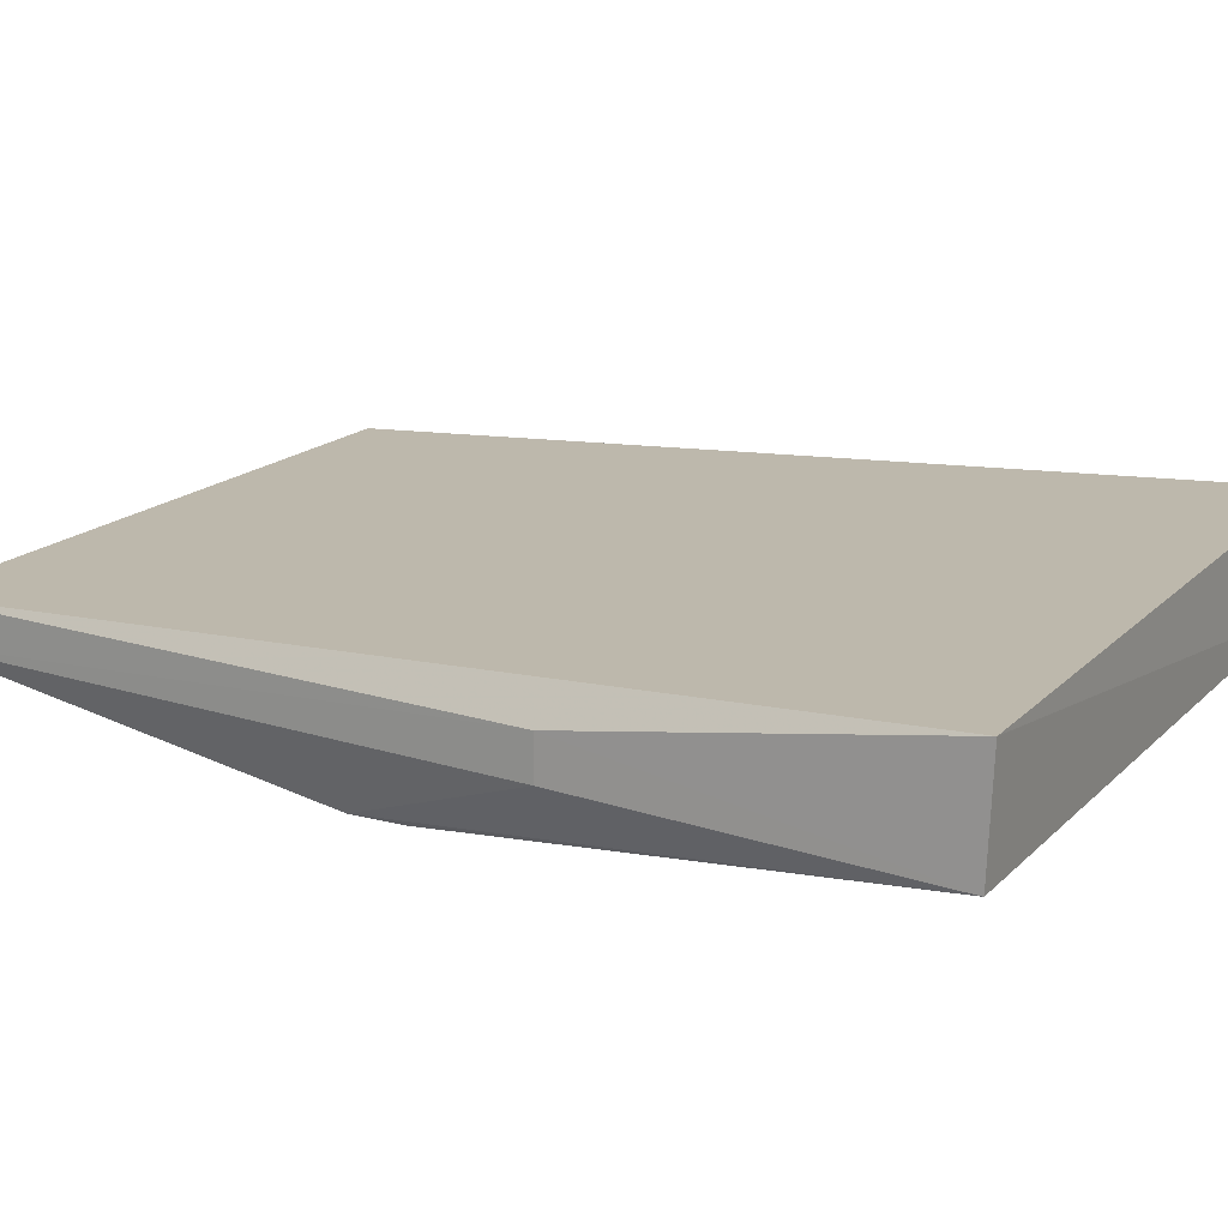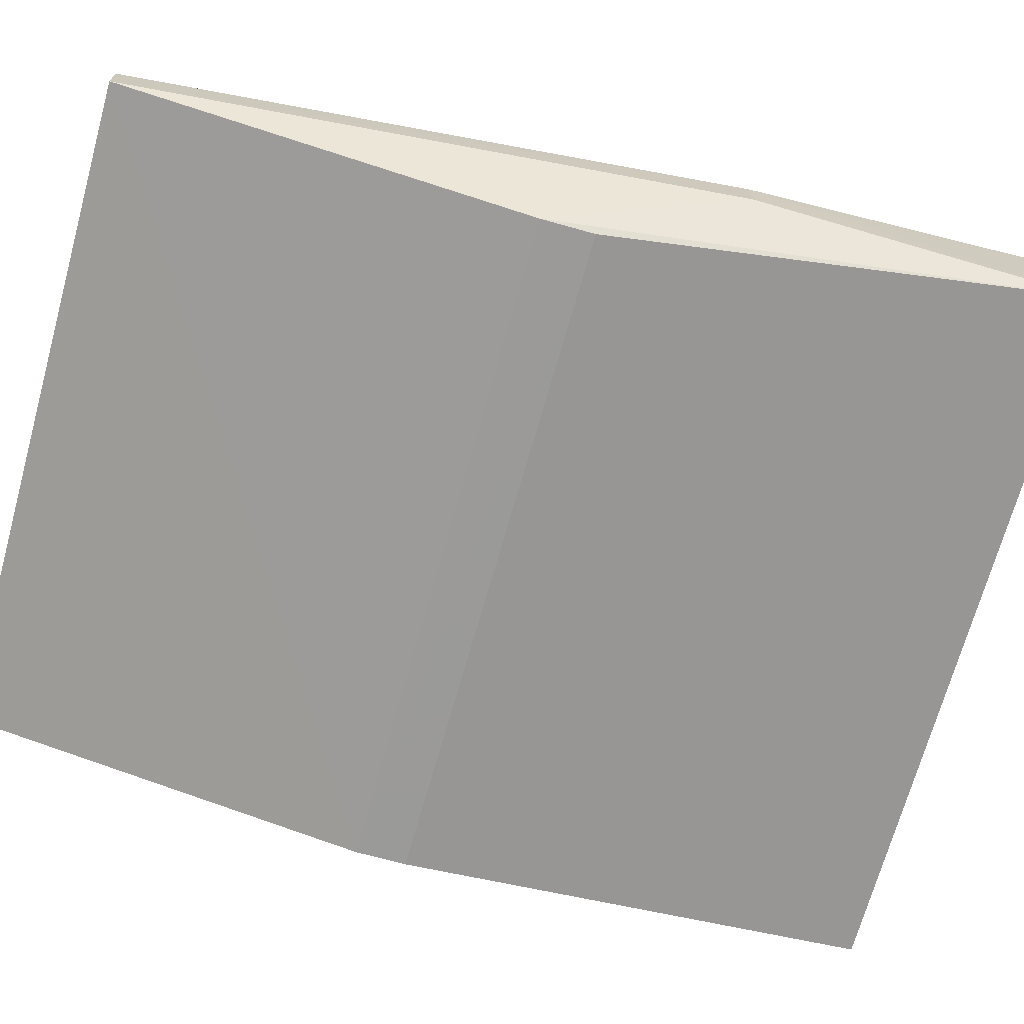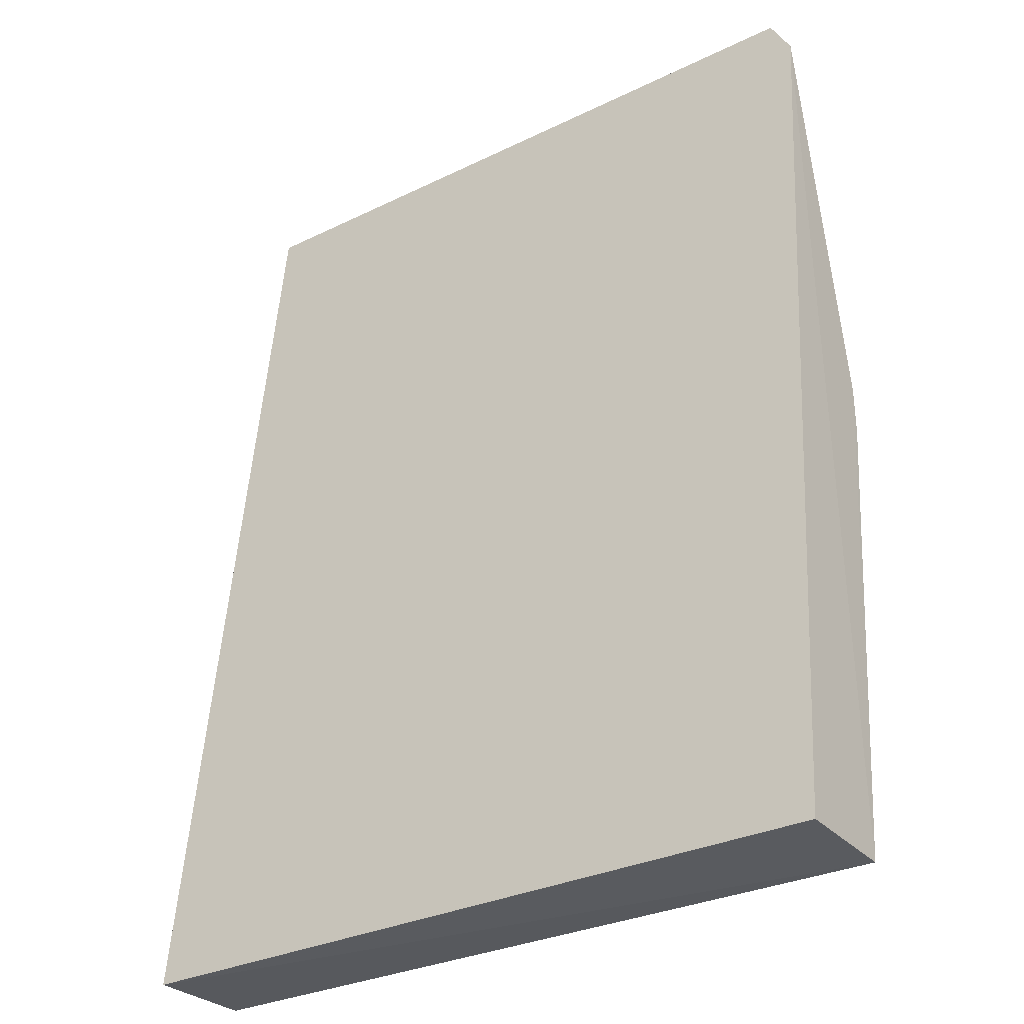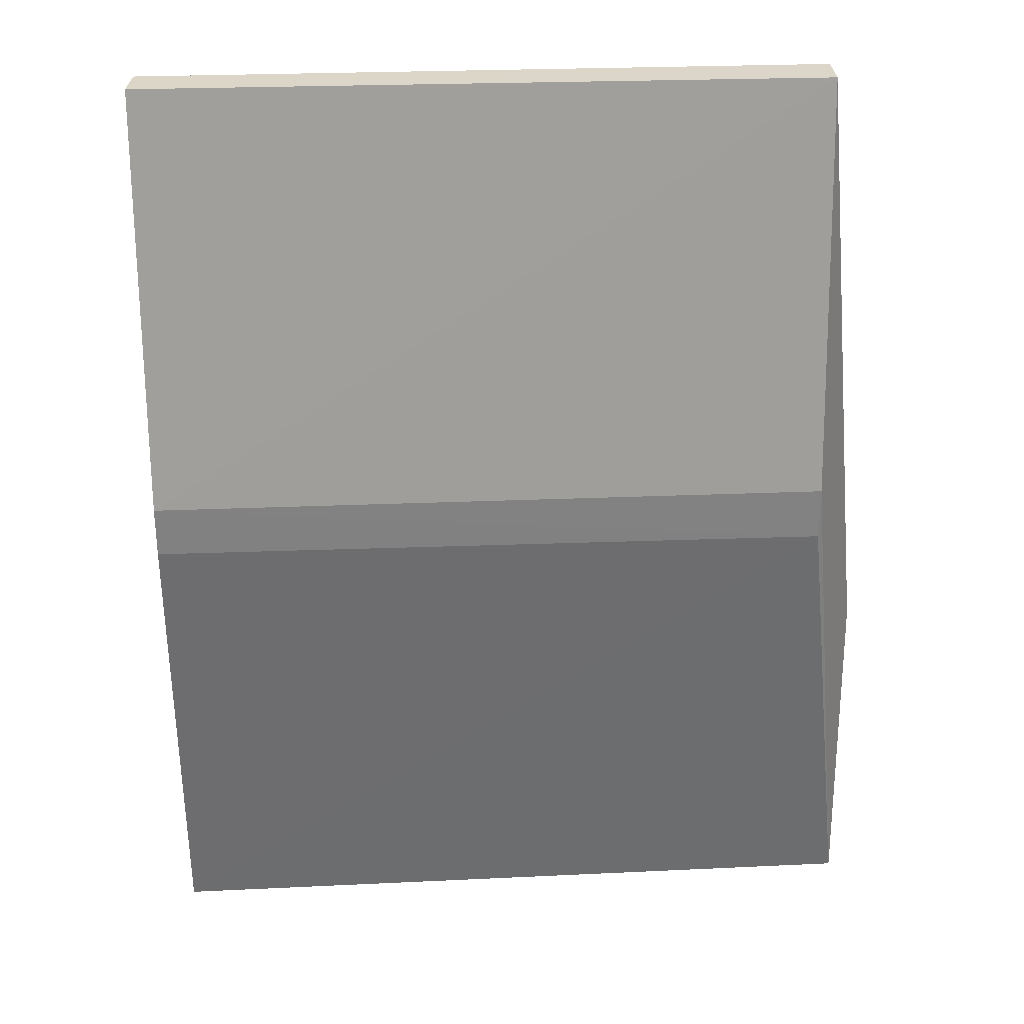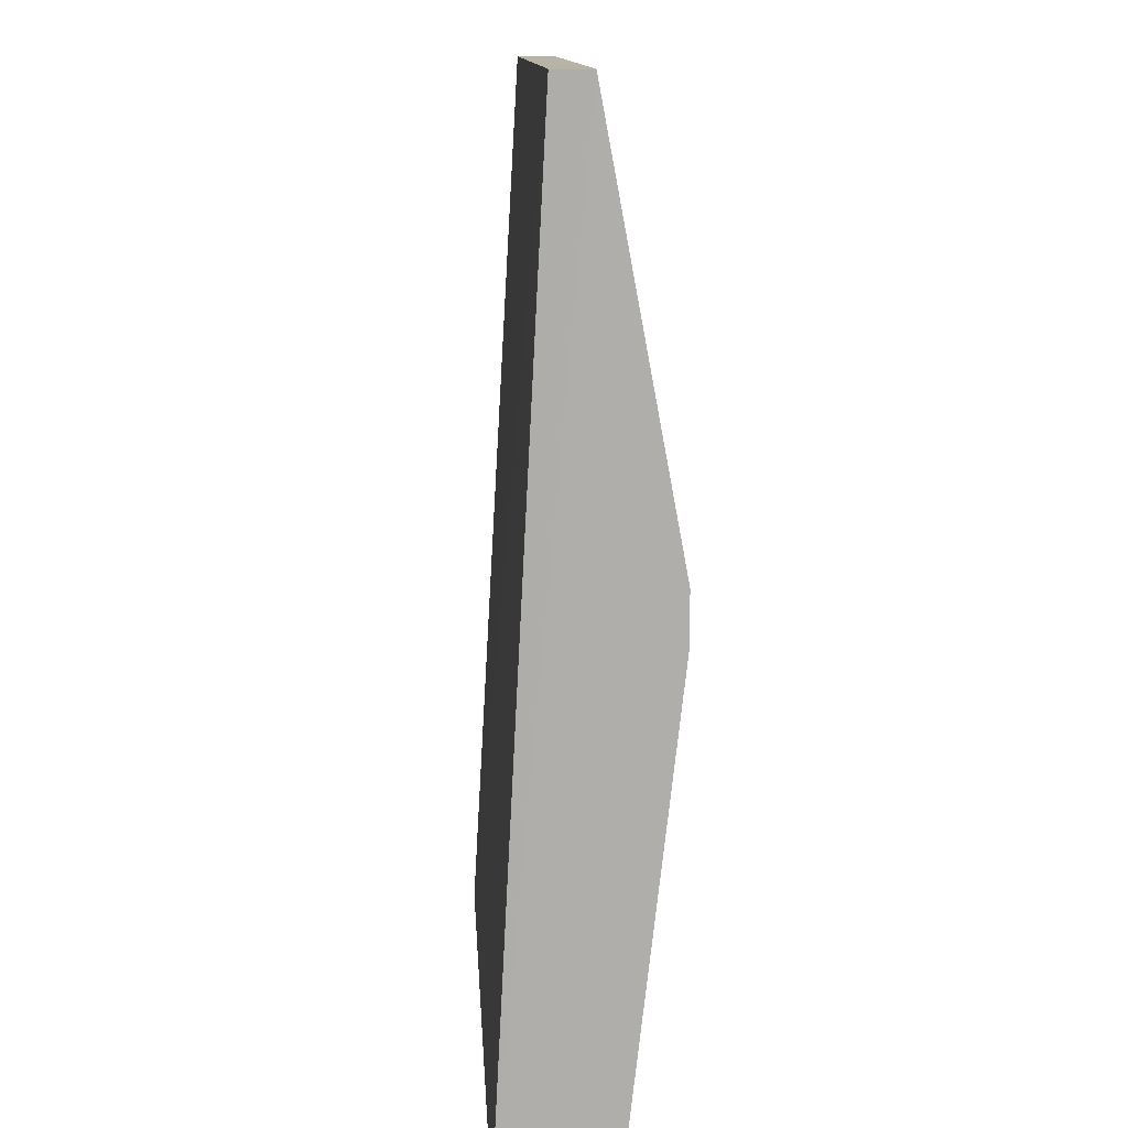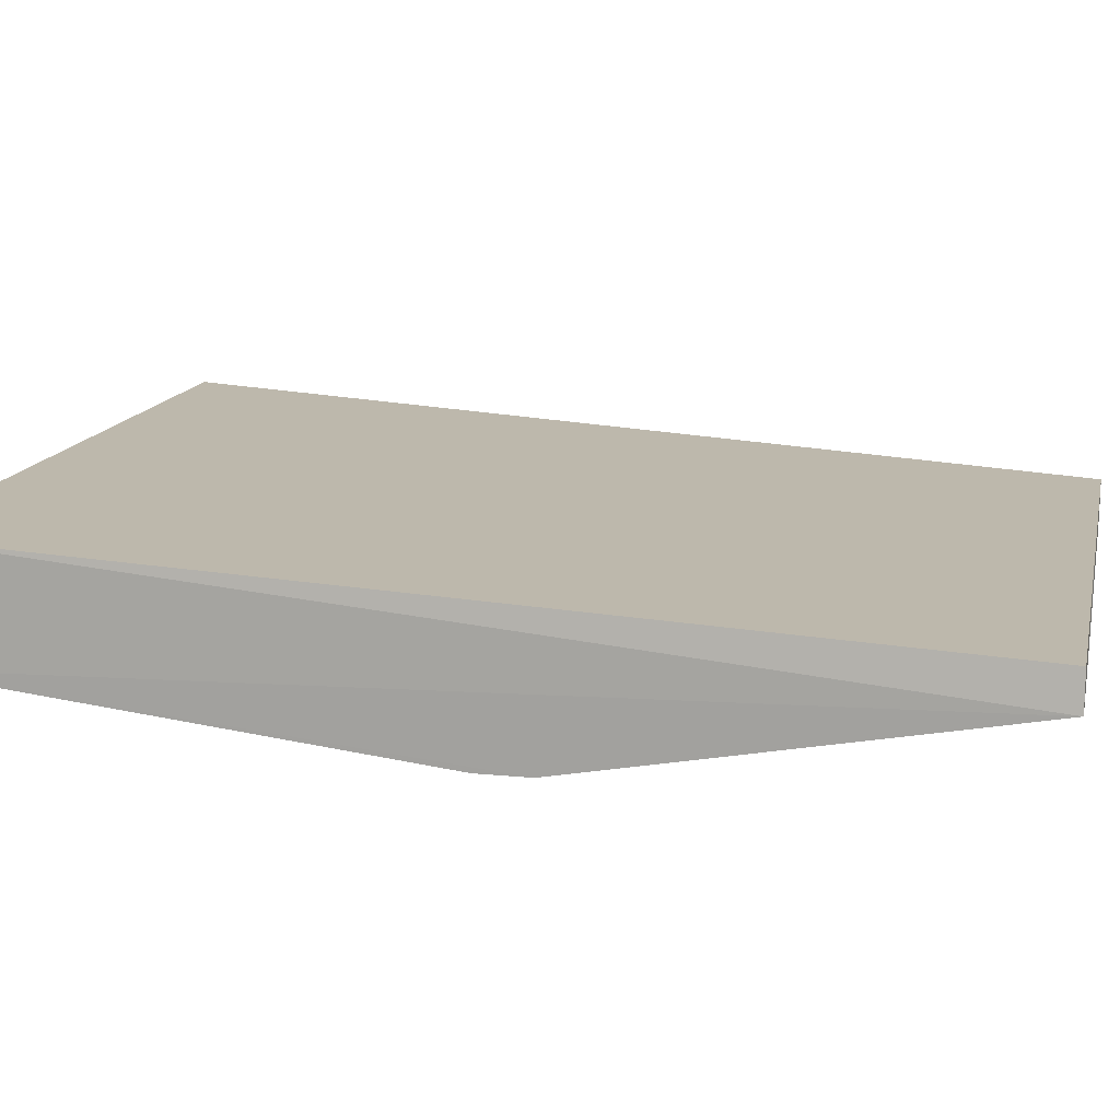
<metadata>
{"format":"obj","ext":"obj","renderer":"f3d","projection":"perspective","resolution":1024,"background":"white","views":[{"elev":16.7,"azim":-61.9,"up":"+Z"},{"elev":-69.3,"azim":-105.7,"up":"+Z"},{"elev":-31.6,"azim":34.4,"up":"+Y"},{"elev":29.7,"azim":176.7,"up":"+Y"},{"elev":12.6,"azim":86.8,"up":"+Y"},{"elev":13.9,"azim":102.4,"up":"+Z"}]}
</metadata>
<code>
v 0.6351 -0.6254 0.7126
v 0.6384 -1.366 0.7518
v 0.6381 -0.989 0.6229
v 0.108 -0.6254 0.6804
v 0.06488 -1.365 0.752
v 0.6385 -0.6254 0.6835
v 0.1081 -0.6252 0.7116
v 0.6392 -1.367 0.6656
v 0.108 -0.9899 0.6224
v 0.6381 -0.949 0.6229
v 0.06473 -1.1 0.712
v 0.06488 -1.361 0.6656
v 0.108 -0.9483 0.6225
v 0.06488 -1.1 0.6801
f 5 2 1
f 6 1 2
f 7 5 1
f 7 6 4
f 7 1 6
f 8 2 5
f 8 6 2
f 9 3 8
f 10 4 6
f 10 3 9
f 10 8 3
f 10 6 8
f 11 7 4
f 11 5 7
f 12 9 8
f 12 8 5
f 12 5 11
f 13 10 9
f 13 4 10
f 13 9 12
f 14 13 12
f 14 12 11
f 14 11 4
f 14 4 13

</code>
